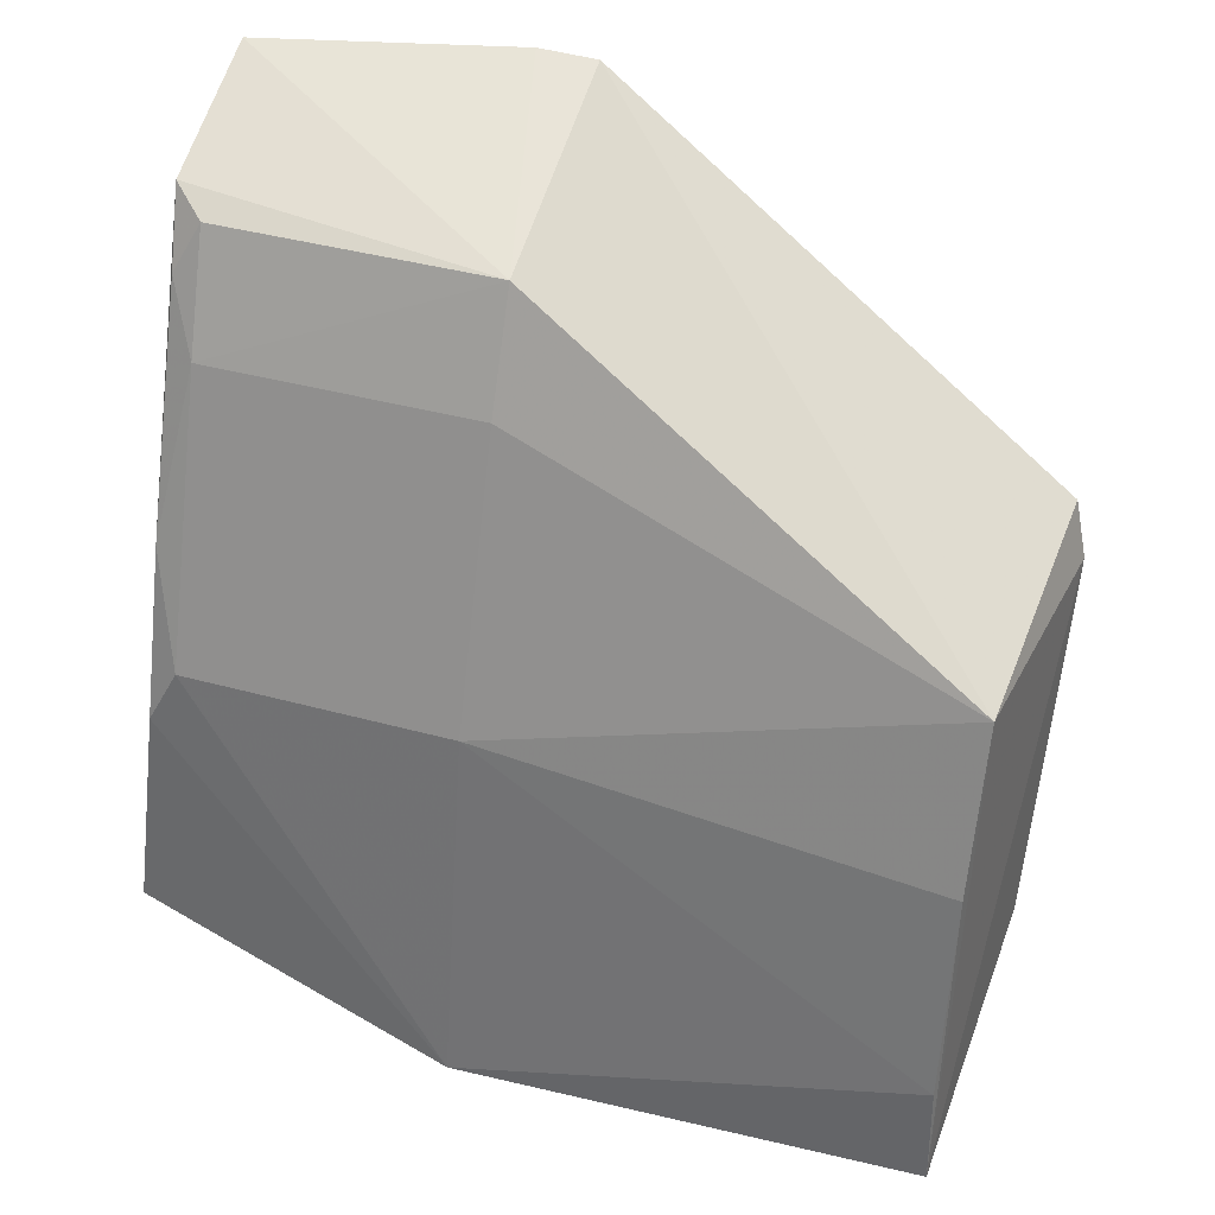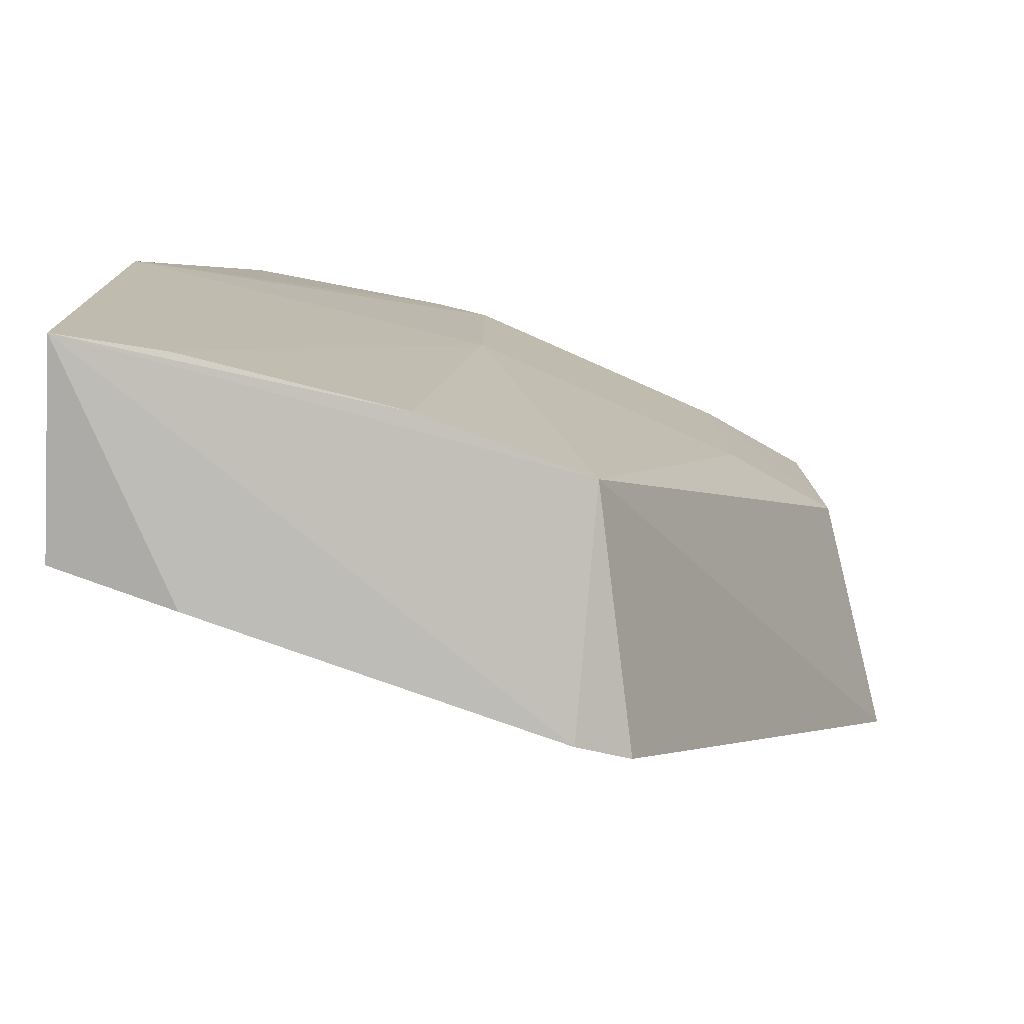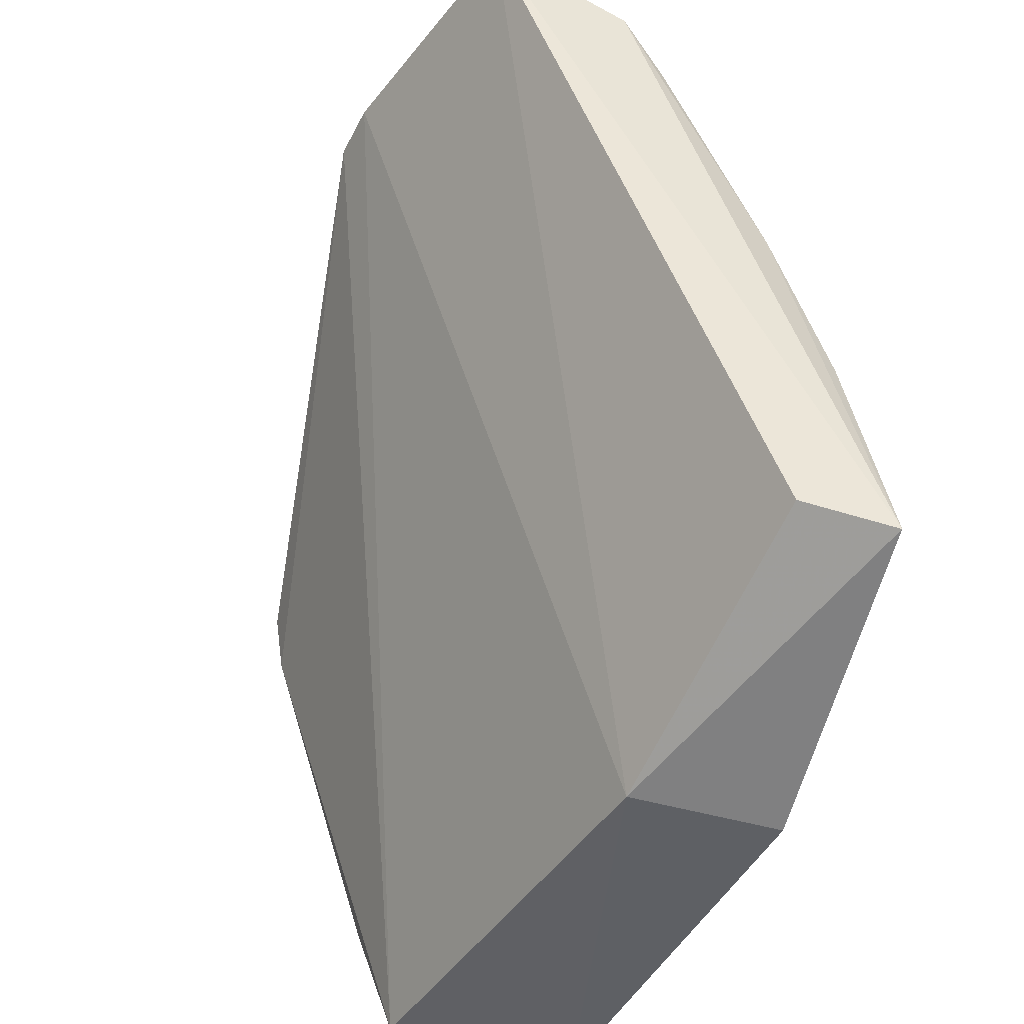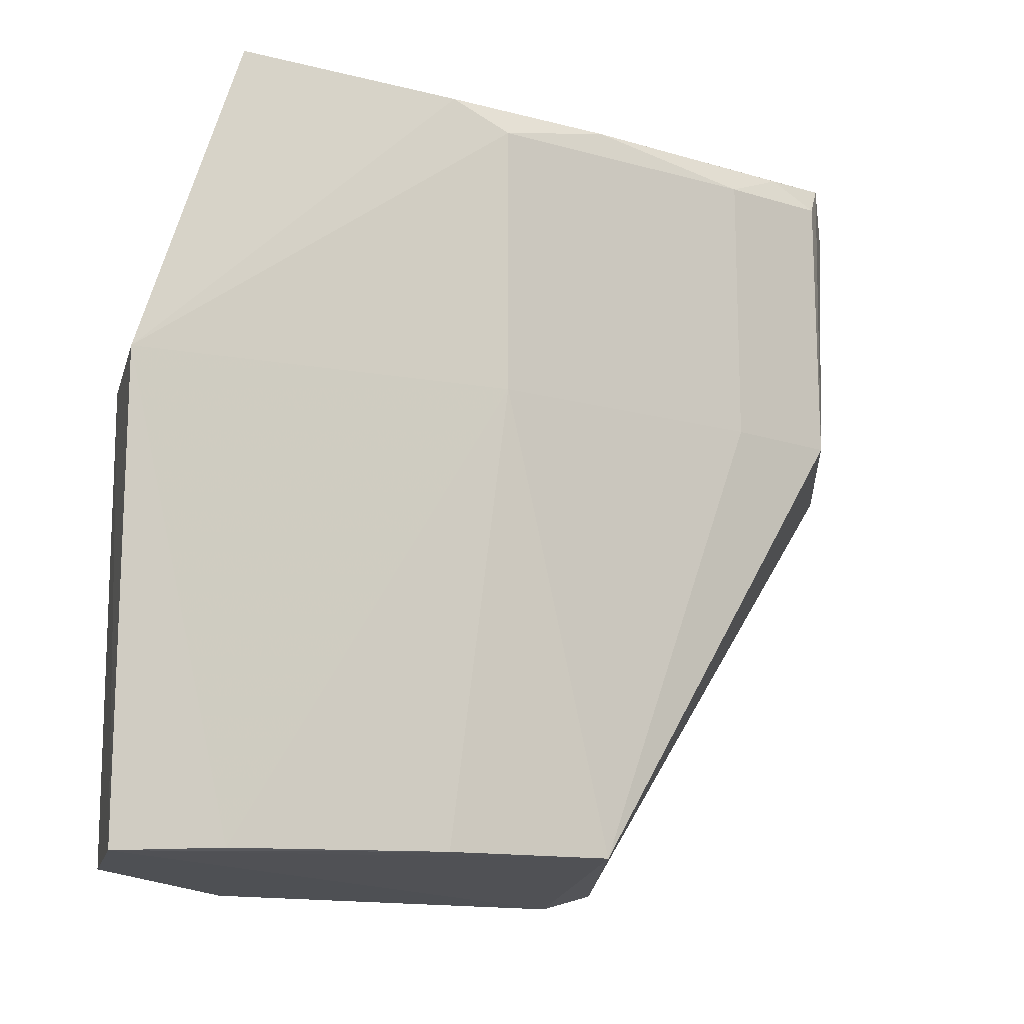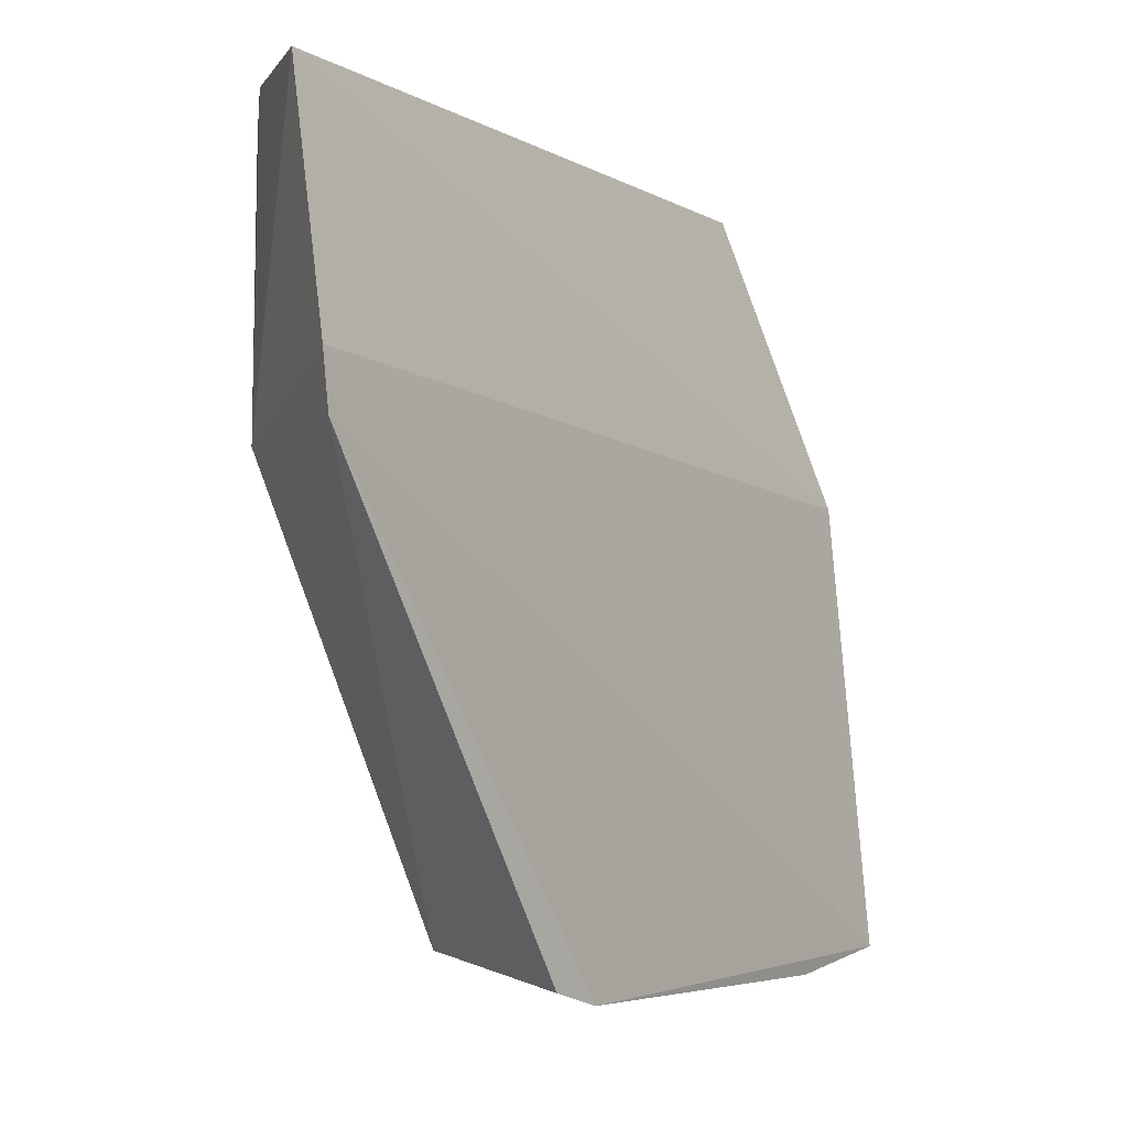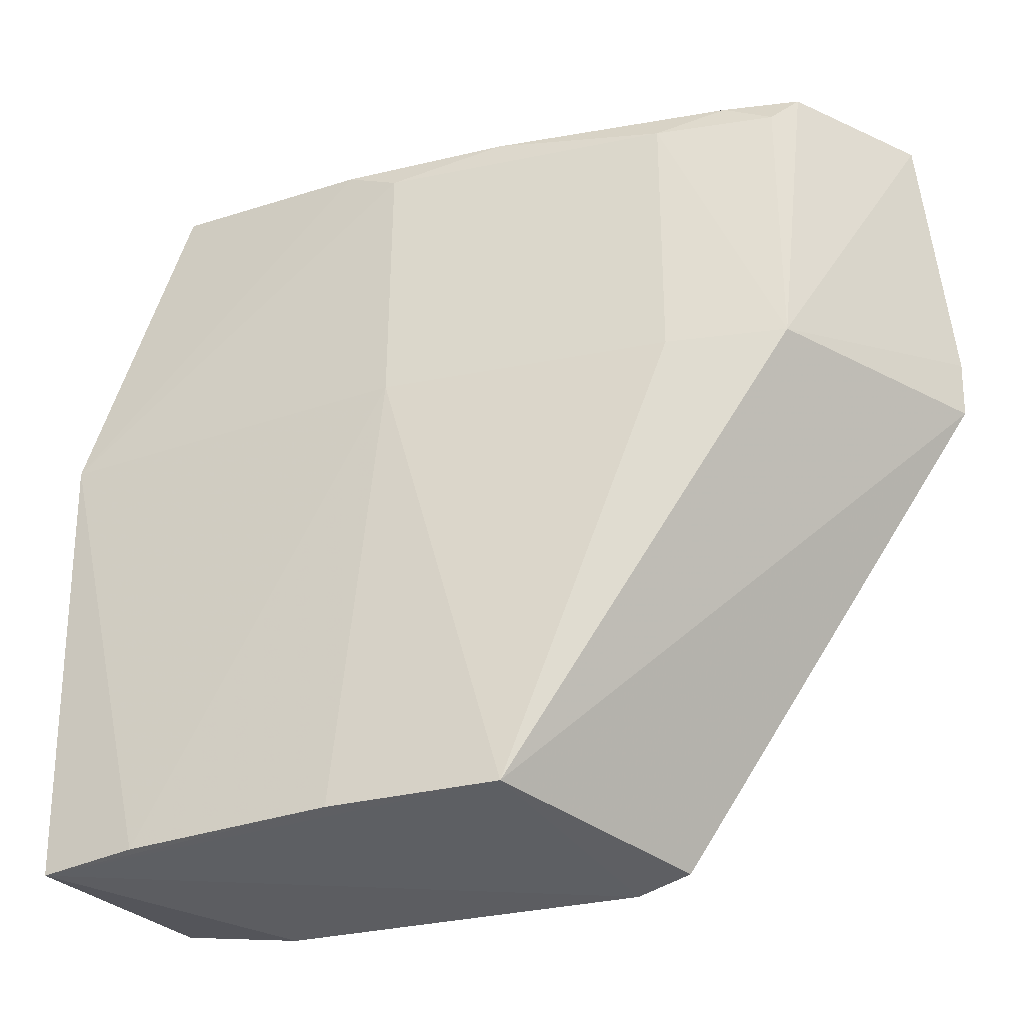
<metadata>
{"format":"obj","ext":"obj","renderer":"f3d","projection":"perspective","resolution":1024,"background":"white","views":[{"elev":43.9,"azim":107.0,"up":"+Y"},{"elev":-77.9,"azim":88.5,"up":"+Z"},{"elev":-44.4,"azim":-23.1,"up":"+Y"},{"elev":-12.9,"azim":78.8,"up":"+Z"},{"elev":-4.6,"azim":-126.6,"up":"+Z"},{"elev":-31.2,"azim":128.4,"up":"+Z"}]}
</metadata>
<code>
v 0.05982 0.03661 0.1289
v 0.0689 0.0116 0.1292
v 0.06544 0.02592 0.1002
v 0.05655 0.02537 0.0988
v 0.05435 0.03864 0.1286
v 0.0699 0.007752 0.09983
v 0.06734 0.0218 0.1274
v 0.0643 0.007574 0.1171
v 0.06108 0.03607 0.1172
v 0.06552 0.02587 0.1284
v 0.06755 0.01967 0.1001
v 0.07045 0.007859 0.1172
v 0.05212 0.03858 0.117
v 0.06535 0.01221 0.1285
v 0.06211 0.00758 0.09975
v 0.06321 0.03203 0.1172
v 0.06767 0.01965 0.1285
v 0.06744 0.02179 0.1172
v 0.06937 0.01169 0.1
v 0.05225 0.03872 0.1192
v 0.05601 0.02735 0.09936
v 0.06084 0.01212 0.09893
v 0.06314 0.032 0.1274
v 0.06155 0.03421 0.1285
v 0.06098 0.03602 0.1276
f 5 2 1
f 6 4 3
f 9 5 1
f 10 1 2
f 11 6 3
f 12 8 6
f 12 2 8
f 13 9 3
f 14 8 2
f 14 2 5
f 14 5 8
f 15 6 8
f 15 13 4
f 16 3 9
f 17 10 2
f 17 7 10
f 17 12 7
f 17 2 12
f 18 11 3
f 18 7 12
f 18 3 16
f 19 12 6
f 19 6 11
f 19 18 12
f 19 11 18
f 20 8 5
f 20 5 9
f 20 9 13
f 20 15 8
f 20 13 15
f 21 13 3
f 21 3 4
f 21 4 13
f 22 15 4
f 22 4 6
f 22 6 15
f 23 10 7
f 23 18 16
f 23 7 18
f 23 16 9
f 24 1 10
f 24 10 23
f 25 24 23
f 25 23 9
f 25 9 1
f 25 1 24

</code>
